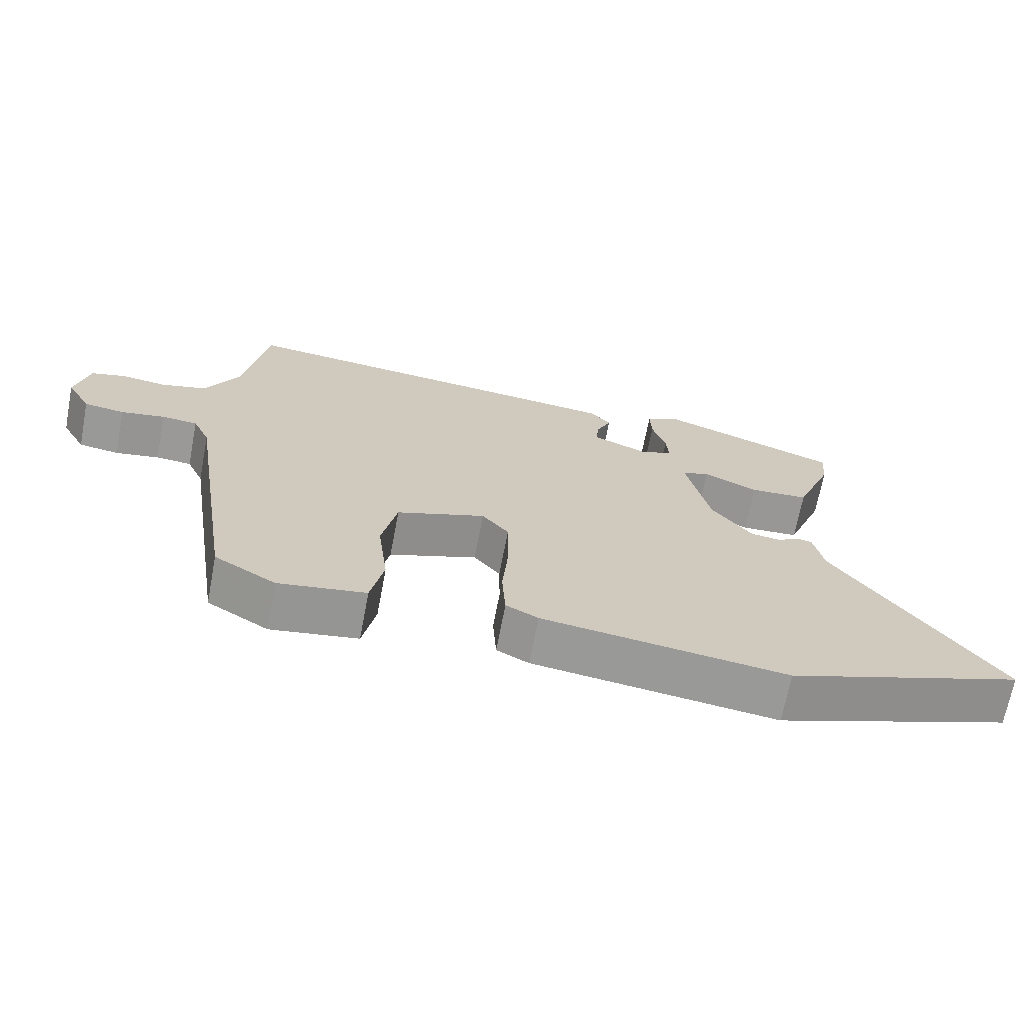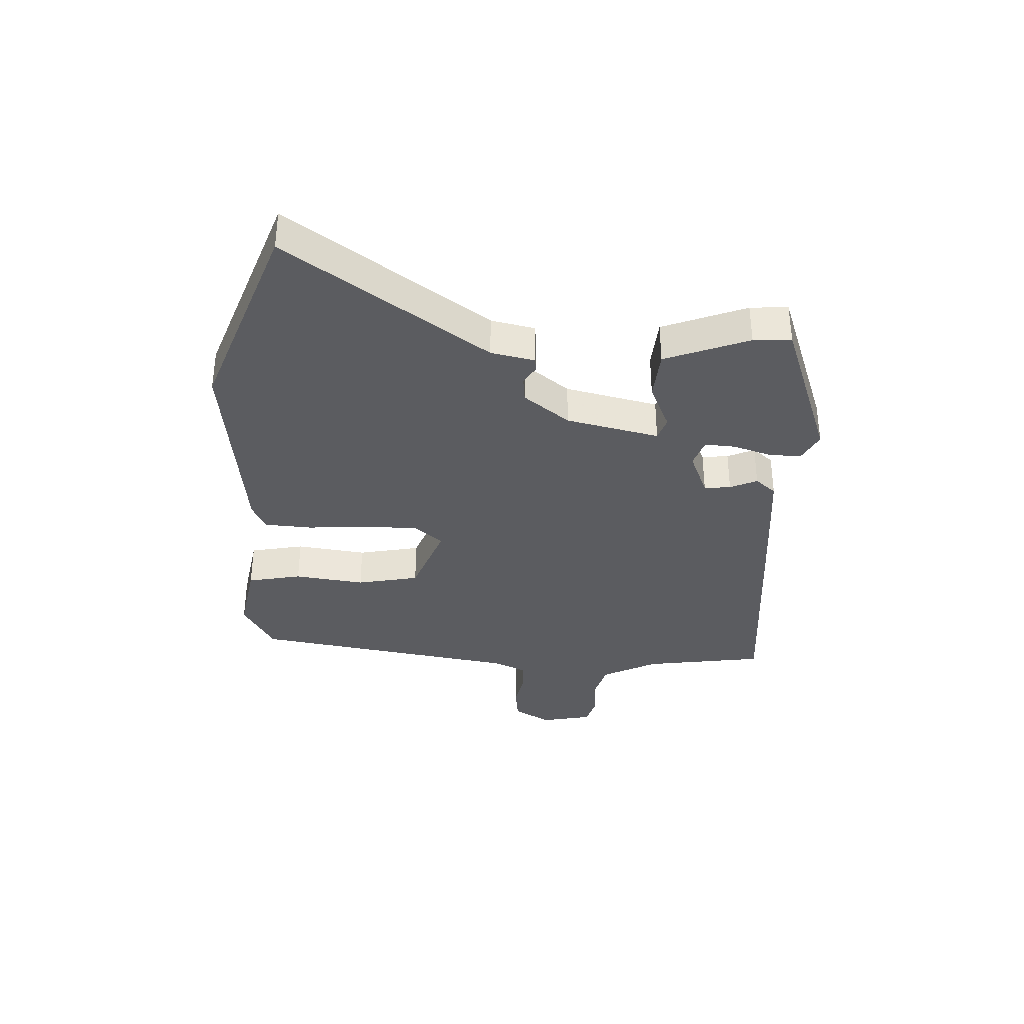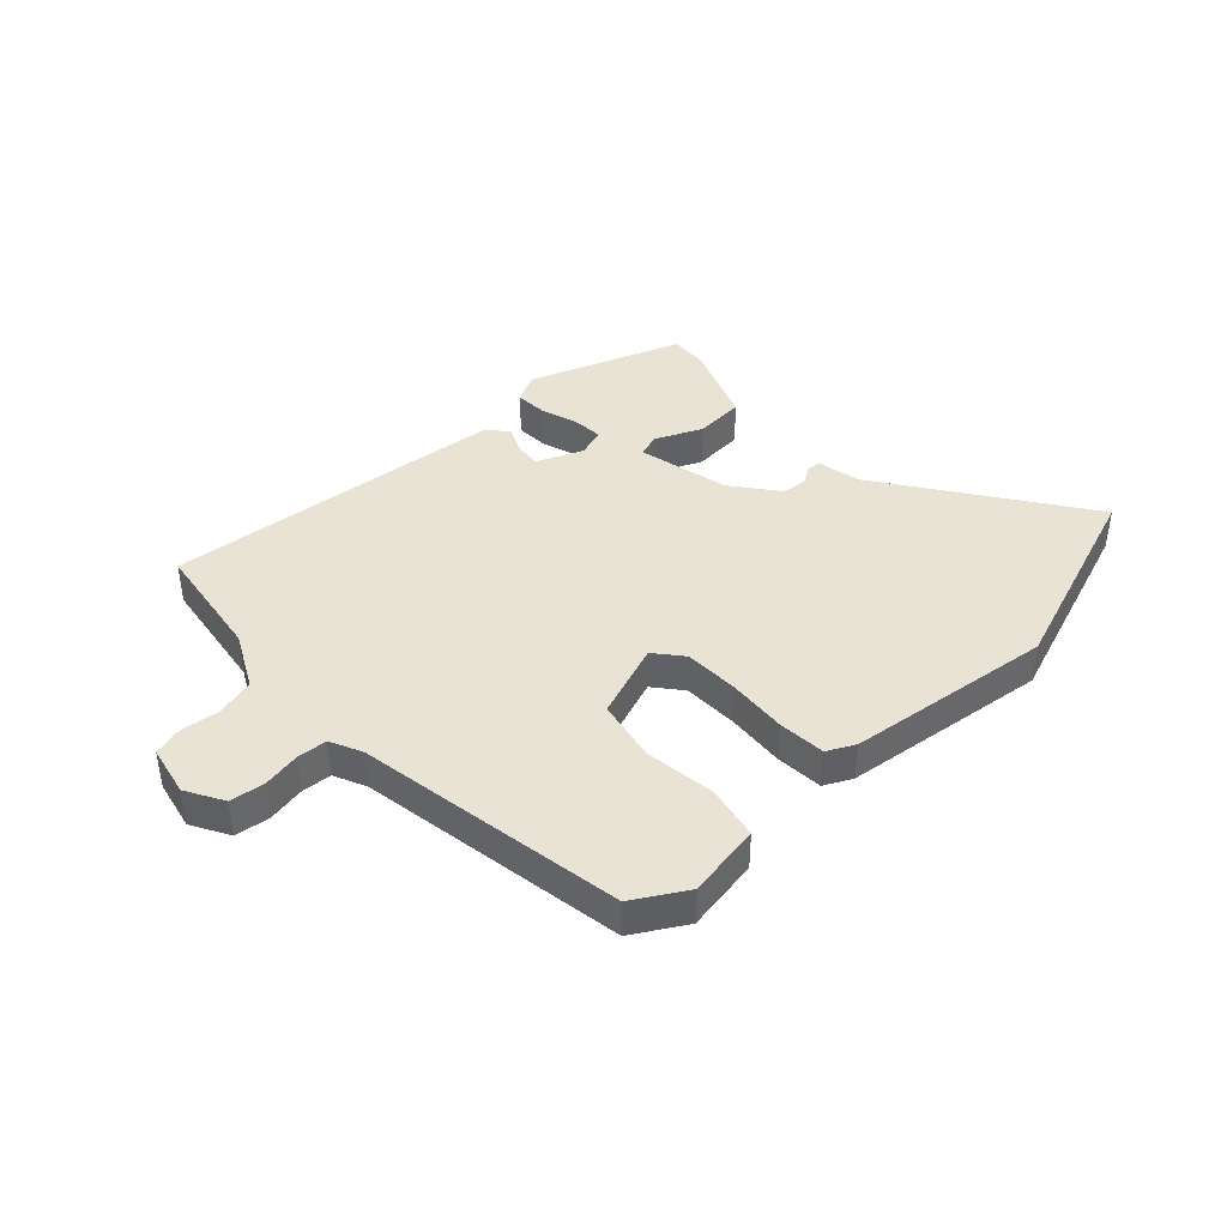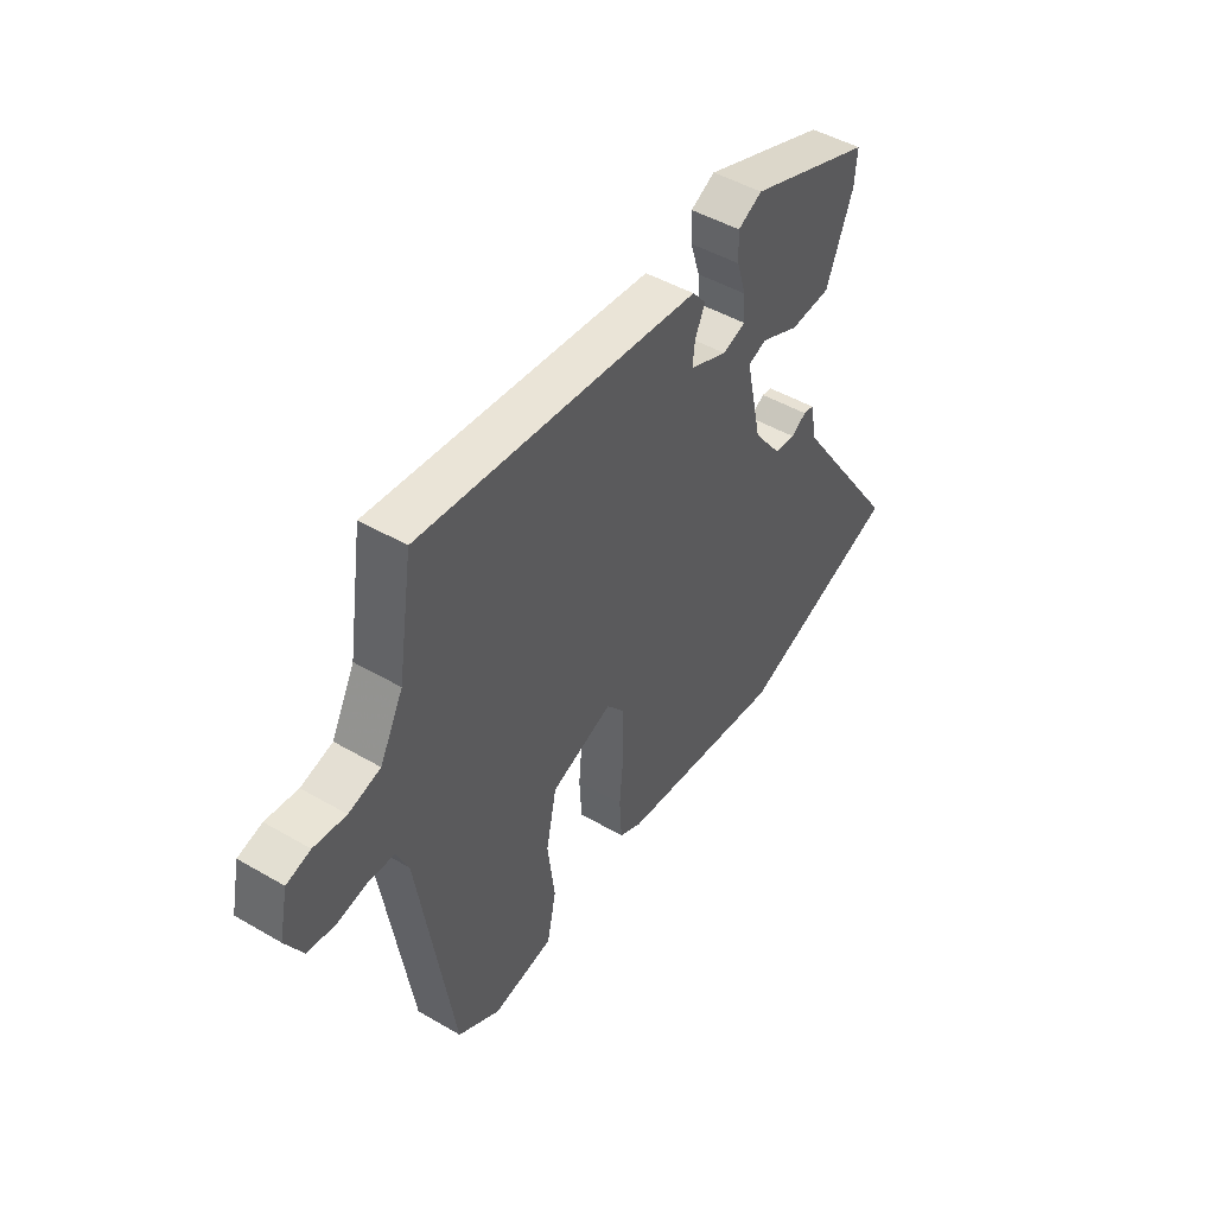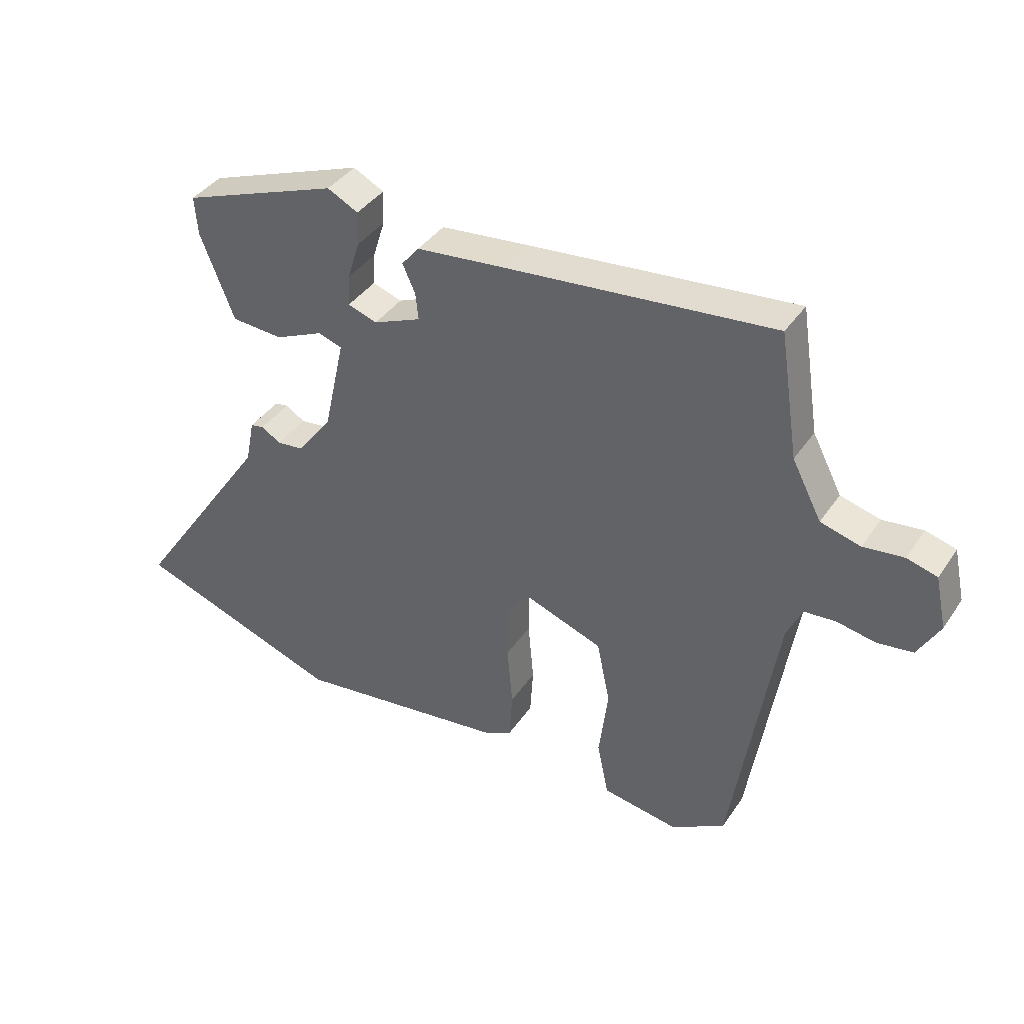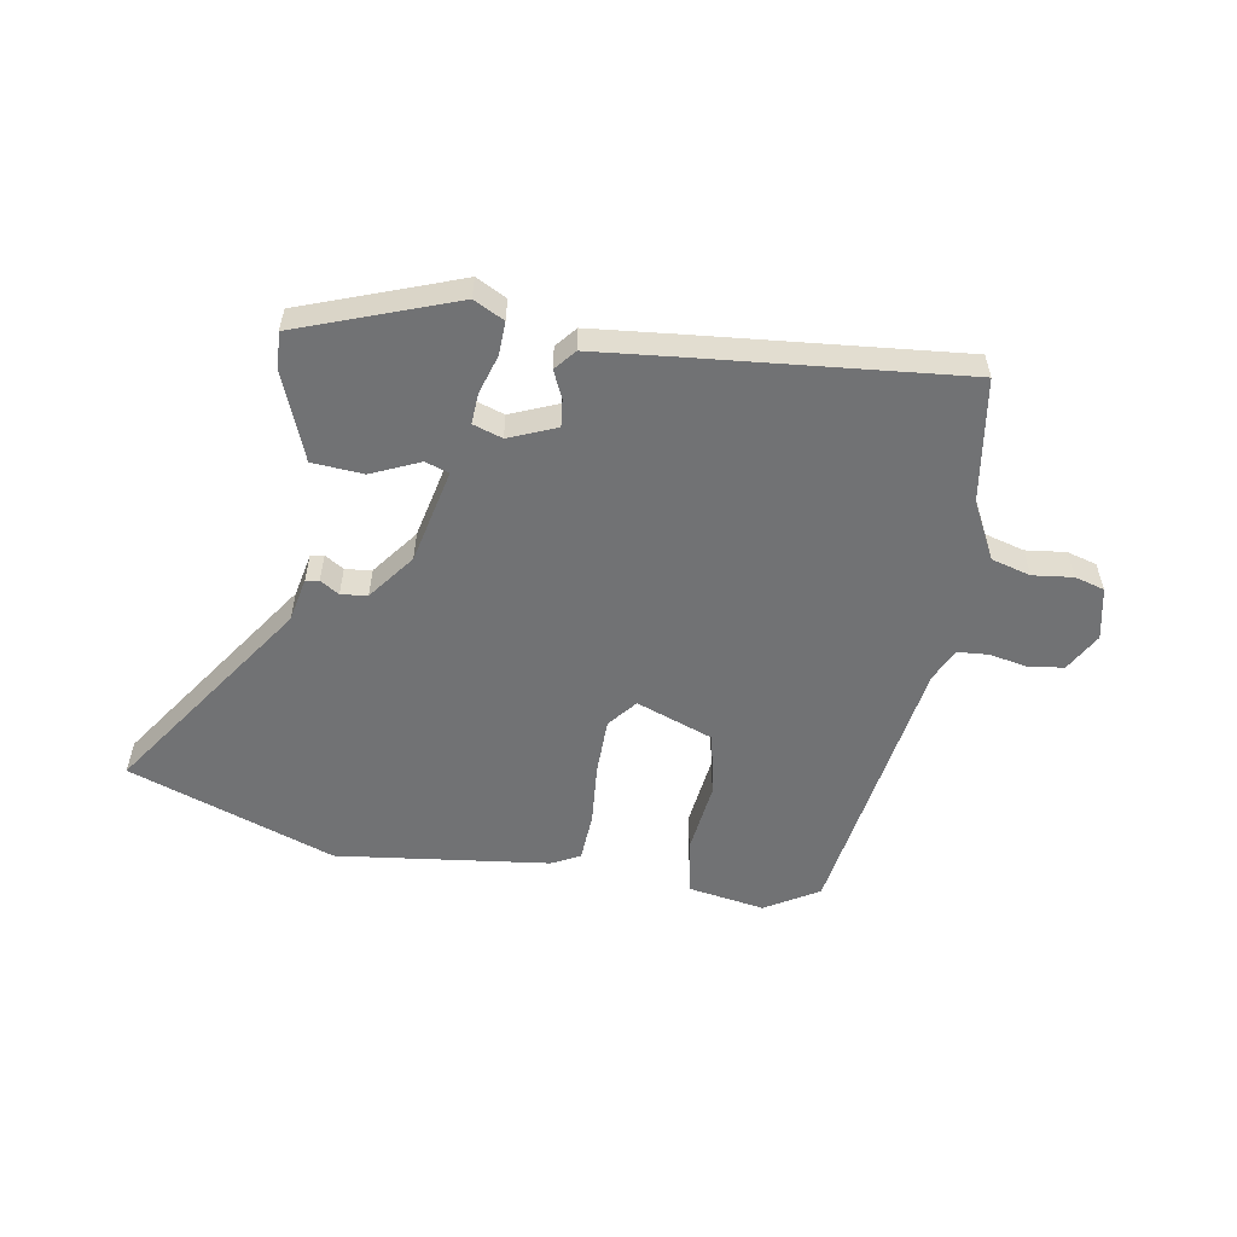
<metadata>
{"format":"obj","ext":"obj","renderer":"f3d","projection":"perspective","resolution":1024,"background":"white","views":[{"elev":-68.8,"azim":169.2,"up":"+Z"},{"elev":-35.3,"azim":-93.1,"up":"+Y"},{"elev":41.0,"azim":136.6,"up":"+Y"},{"elev":47.2,"azim":123.4,"up":"+Z"},{"elev":39.1,"azim":30.6,"up":"+Z"},{"elev":-55.4,"azim":-9.8,"up":"+Y"}]}
</metadata>
<code>
v -0.522 0.07 0.397
v -0.261 0.07 0.493
v -0.21 0.07 0.467
v -0.212 0.07 0.411
v -0.232 0.07 0.347
v -0.235 0.07 0.295
v -0.186 0.07 0.279
v -0.107 0.07 0.312
v -0.112 0.07 0.357
v -0.133 0.07 0.403
v -0.104 0.07 0.438
v 0.042 0.07 0.453
v 0.484 0.07 0.496
v 0.516 0.07 0.291
v 0.565 0.07 0.197
v 0.631 0.07 0.179
v 0.698 0.07 0.187
v 0.748 0.07 0.173
v 0.767 0.07 0.086
v 0.731 0.07 0.022
v 0.672 0.07 0.014
v 0.608 0.07 0.026
v 0.556 0.07 0.022
v 0.531 0.07 -0.033
v 0.459 0.07 -0.492
v 0.37 0.07 -0.545
v 0.243 0.07 -0.524
v 0.224 0.07 -0.432
v 0.239 0.07 -0.312
v 0.217 0.07 -0.206
v 0.088 0.07 -0.159
v 0.049 0.07 -0.207
v 0.048 0.07 -0.3
v 0.057 0.07 -0.403
v 0.052 0.07 -0.484
v 0.005 0.07 -0.508
v -0.35 0.07 -0.553
v -0.695 0.07 -0.431
v -0.462 0.07 -0.091
v -0.447 0.07 -0.017
v -0.425 0.07 -0.013
v -0.393 0.07 -0.033
v -0.349 0.07 -0.028
v -0.29 0.07 0.05
v -0.255 0.07 0.208
v -0.295 0.07 0.221
v -0.375 0.07 0.185
v -0.461 0.07 0.191
v -0.517 0.07 0.333
v -0.522 0 0.397
v -0.261 0 0.493
v -0.21 0 0.467
v -0.212 0 0.411
v -0.232 0 0.347
v -0.235 0 0.295
v -0.186 0 0.279
v -0.107 0 0.312
v -0.112 0 0.357
v -0.133 0 0.403
v -0.104 0 0.438
v 0.042 0 0.453
v 0.484 0 0.496
v 0.516 0 0.291
v 0.565 0 0.197
v 0.631 0 0.179
v 0.698 0 0.187
v 0.748 0 0.173
v 0.767 0 0.086
v 0.731 0 0.022
v 0.672 0 0.014
v 0.608 0 0.026
v 0.556 0 0.022
v 0.531 0 -0.033
v 0.459 0 -0.492
v 0.37 0 -0.545
v 0.243 0 -0.524
v 0.224 0 -0.432
v 0.239 0 -0.312
v 0.217 0 -0.206
v 0.088 0 -0.159
v 0.049 0 -0.207
v 0.048 0 -0.3
v 0.057 0 -0.403
v 0.052 0 -0.484
v 0.005 0 -0.508
v -0.35 0 -0.553
v -0.695 0 -0.431
v -0.462 0 -0.091
v -0.447 0 -0.017
v -0.425 0 -0.013
v -0.393 0 -0.033
v -0.349 0 -0.028
v -0.29 0 0.05
v -0.255 0 0.208
v -0.295 0 0.221
v -0.375 0 0.185
v -0.461 0 0.191
v -0.517 0 0.333
f 46 47 48 49
f 45 46 49 1
f 39 40 41 42
f 39 42 43
f 38 39 43
f 37 38 43
f 36 37 43 44
f 33 34 35 36
f 32 33 36 44
f 26 27 28 29
f 24 25 26 29
f 23 24 29 30
f 19 20 21 22
f 19 22 23
f 16 17 18 19
f 15 16 19 23
f 14 15 23 30
f 9 10 11 12
f 8 9 12 13
f 7 8 13 14
f 2 3 4 5
f 45 1 2 5
f 45 5 6
f 31 32 44 45
f 31 45 6 7
f 7 14 30 31
f 98 97 96 95
f 50 98 95 94
f 91 90 89 88
f 92 91 88
f 92 88 87
f 92 87 86
f 93 92 86 85
f 85 84 83 82
f 93 85 82 81
f 78 77 76 75
f 78 75 74 73
f 79 78 73 72
f 71 70 69 68
f 72 71 68
f 68 67 66 65
f 72 68 65 64
f 79 72 64 63
f 61 60 59 58
f 62 61 58 57
f 63 62 57 56
f 54 53 52 51
f 54 51 50 94
f 55 54 94
f 94 93 81 80
f 56 55 94 80
f 80 79 63 56
f 1 50 51 2
f 2 51 52 3
f 3 52 53 4
f 4 53 54 5
f 5 54 55 6
f 6 55 56 7
f 7 56 57 8
f 8 57 58 9
f 9 58 59 10
f 10 59 60 11
f 11 60 61 12
f 12 61 62 13
f 13 62 63 14
f 14 63 64 15
f 15 64 65 16
f 16 65 66 17
f 17 66 67 18
f 18 67 68 19
f 19 68 69 20
f 20 69 70 21
f 21 70 71 22
f 22 71 72 23
f 23 72 73 24
f 24 73 74 25
f 25 74 75 26
f 26 75 76 27
f 27 76 77 28
f 28 77 78 29
f 29 78 79 30
f 30 79 80 31
f 31 80 81 32
f 32 81 82 33
f 33 82 83 34
f 34 83 84 35
f 35 84 85 36
f 36 85 86 37
f 37 86 87 38
f 38 87 88 39
f 39 88 89 40
f 40 89 90 41
f 41 90 91 42
f 42 91 92 43
f 43 92 93 44
f 44 93 94 45
f 45 94 95 46
f 46 95 96 47
f 47 96 97 48
f 48 97 98 49
f 49 98 50 1

</code>
